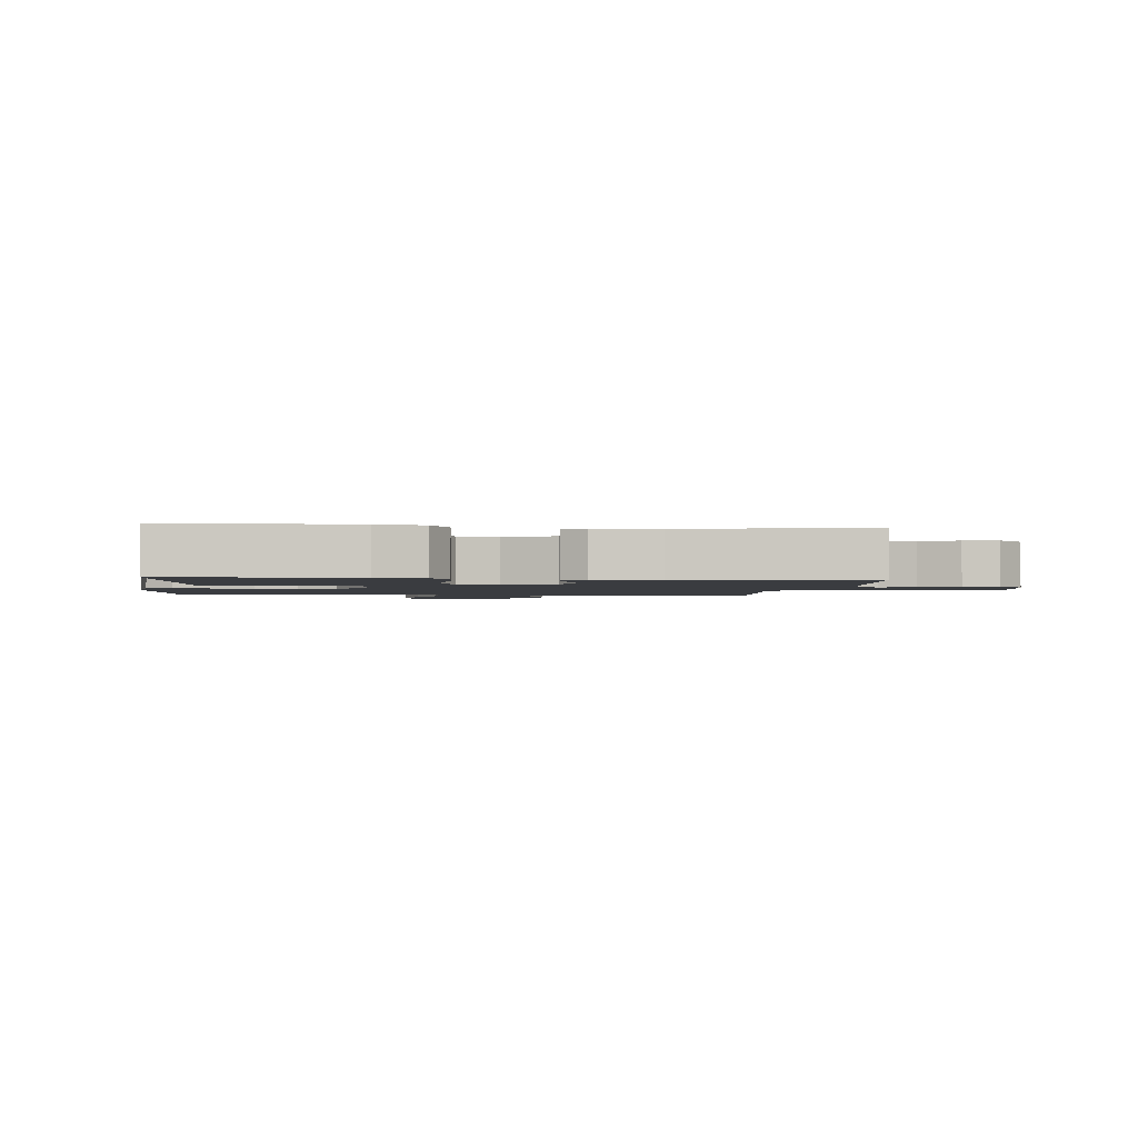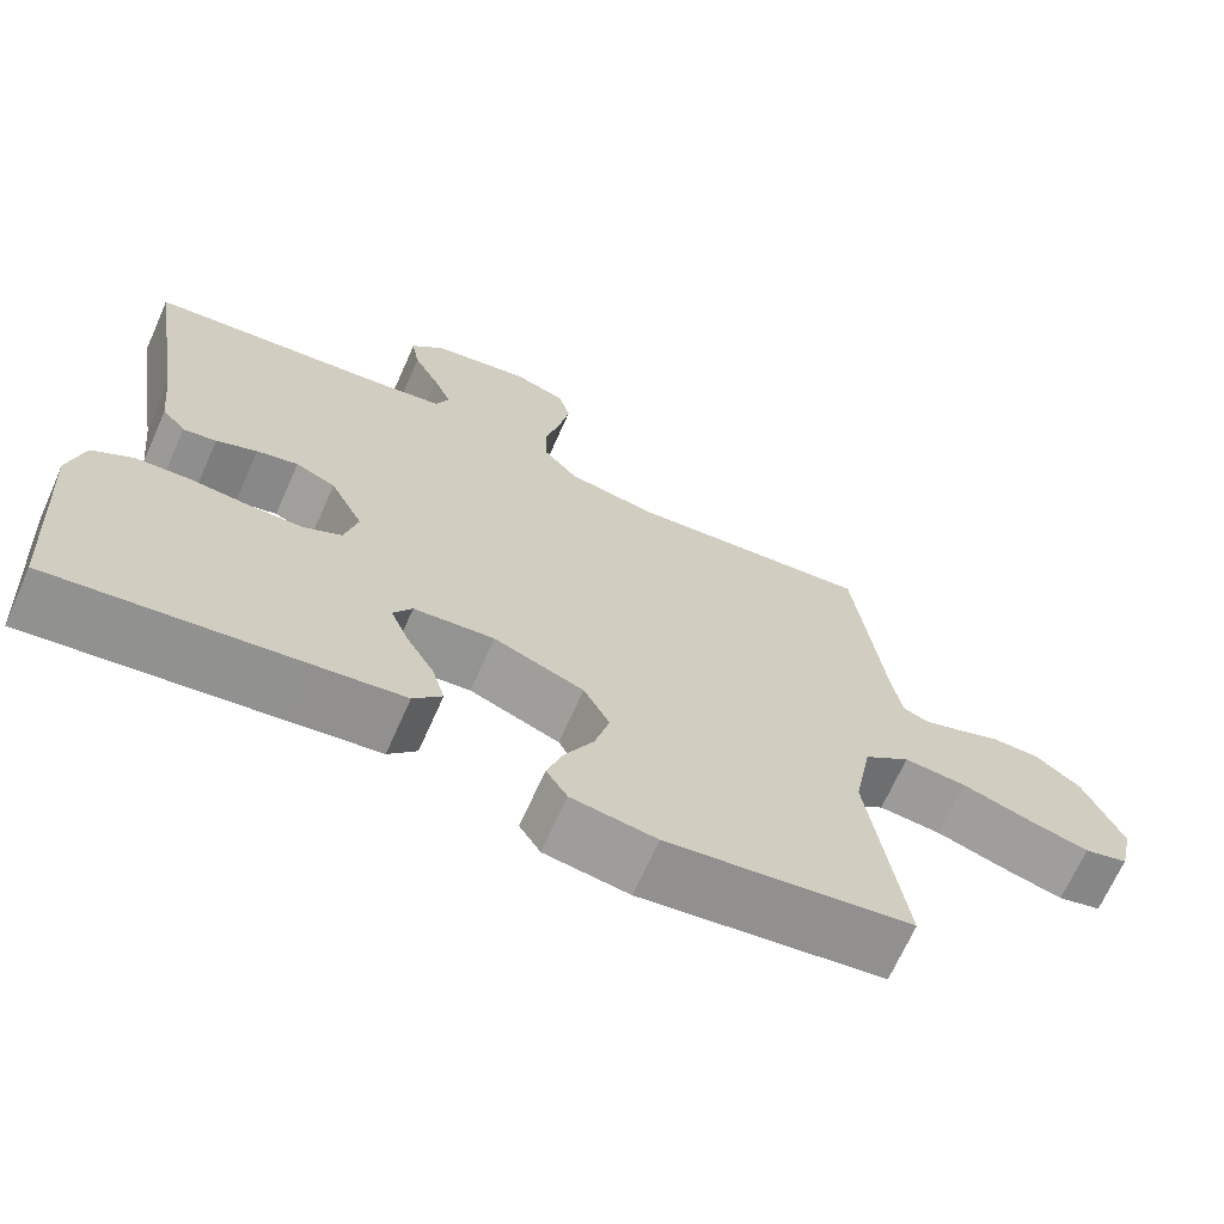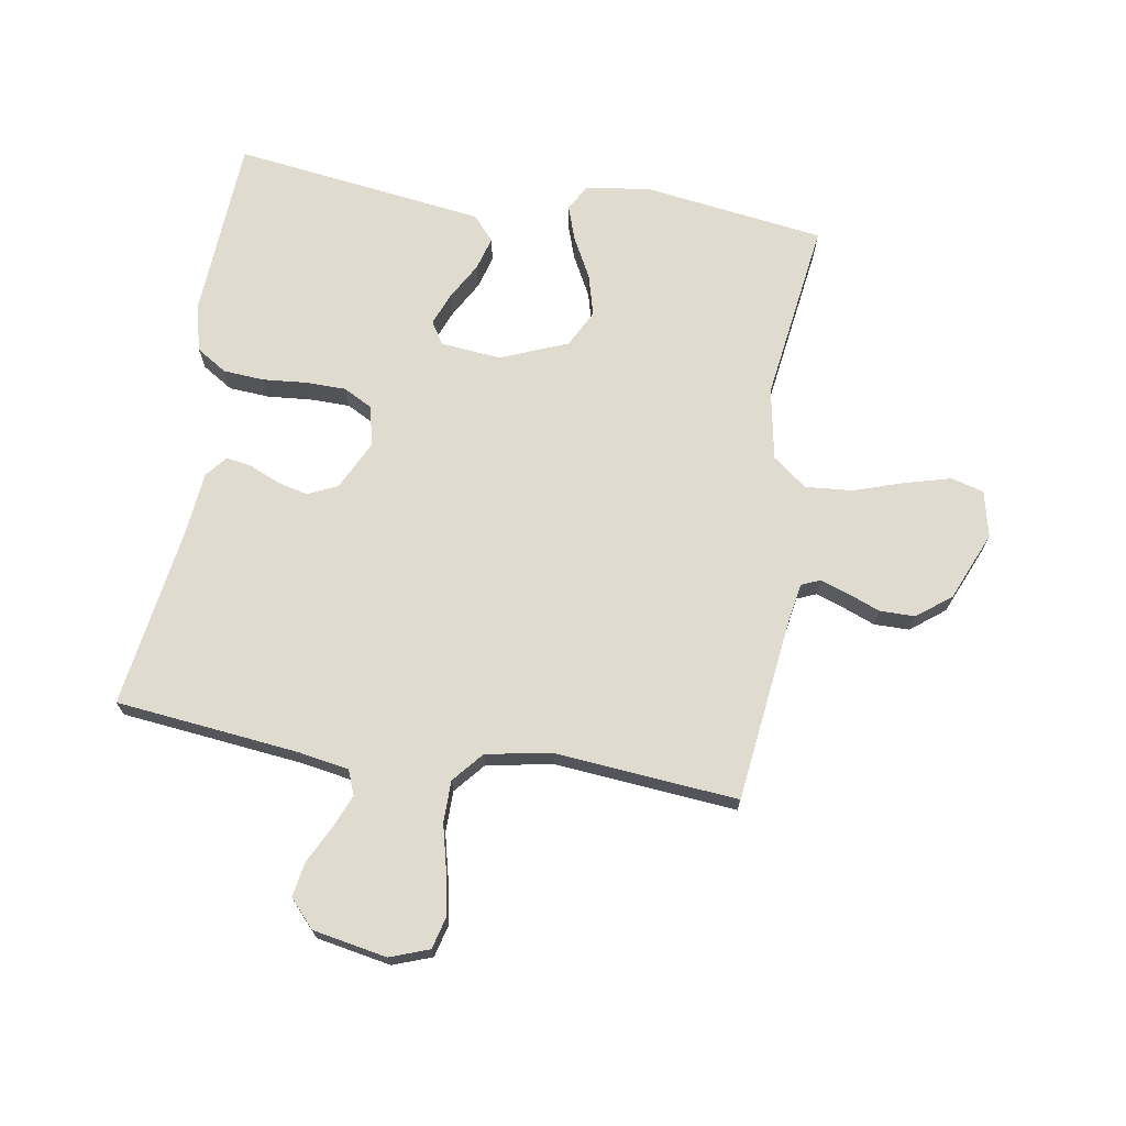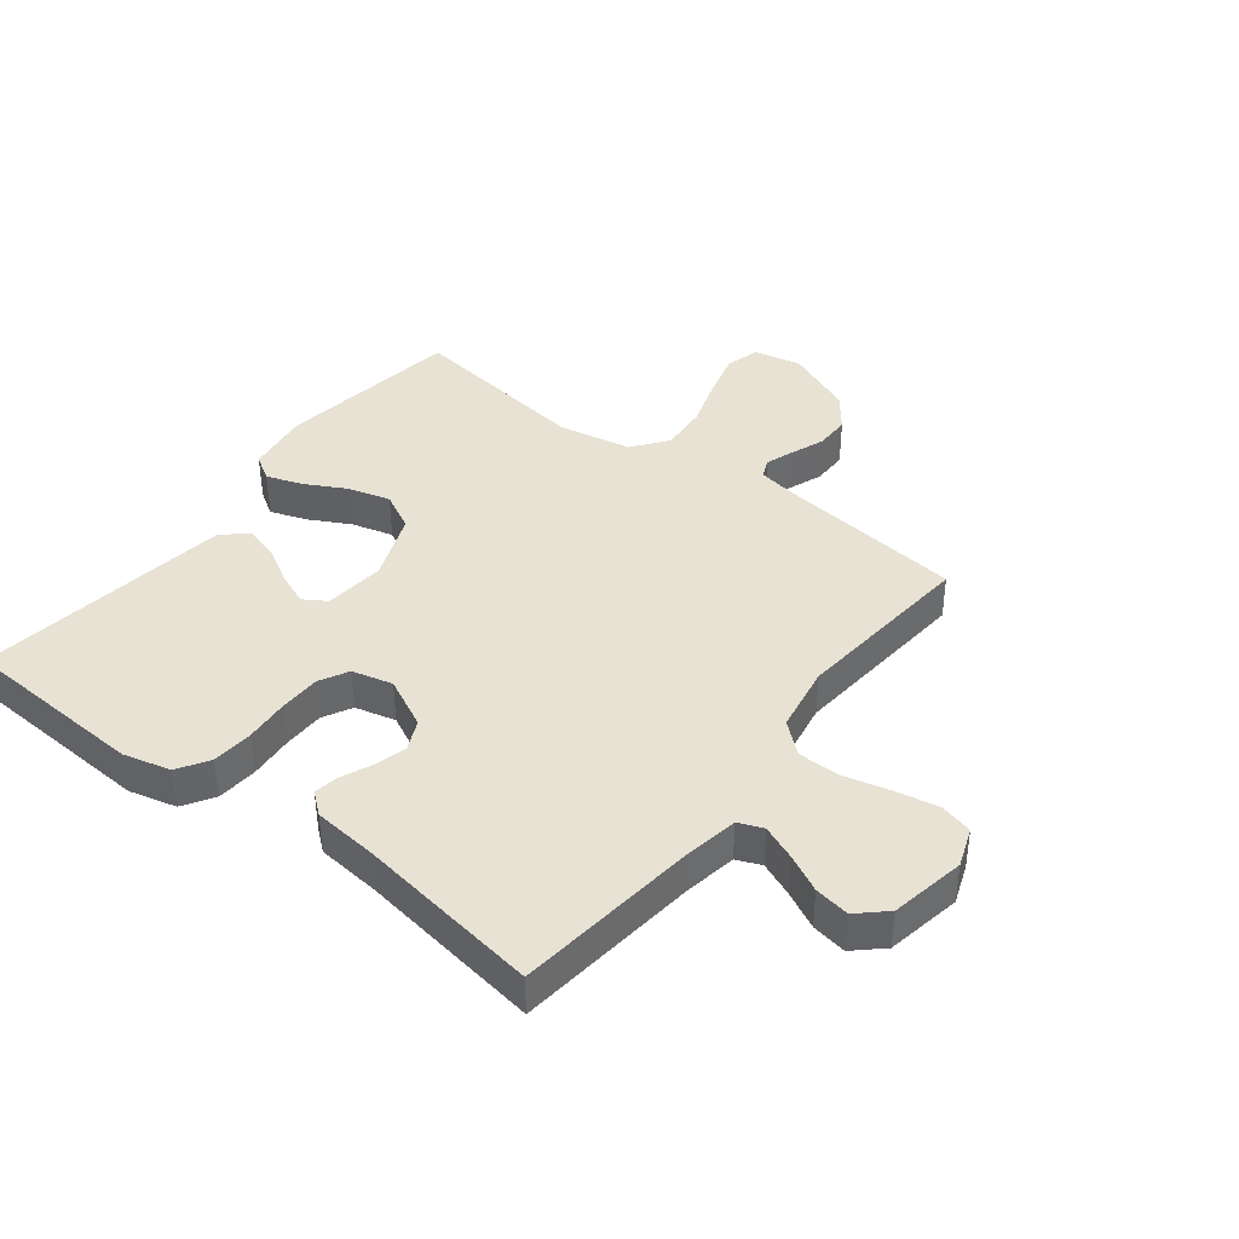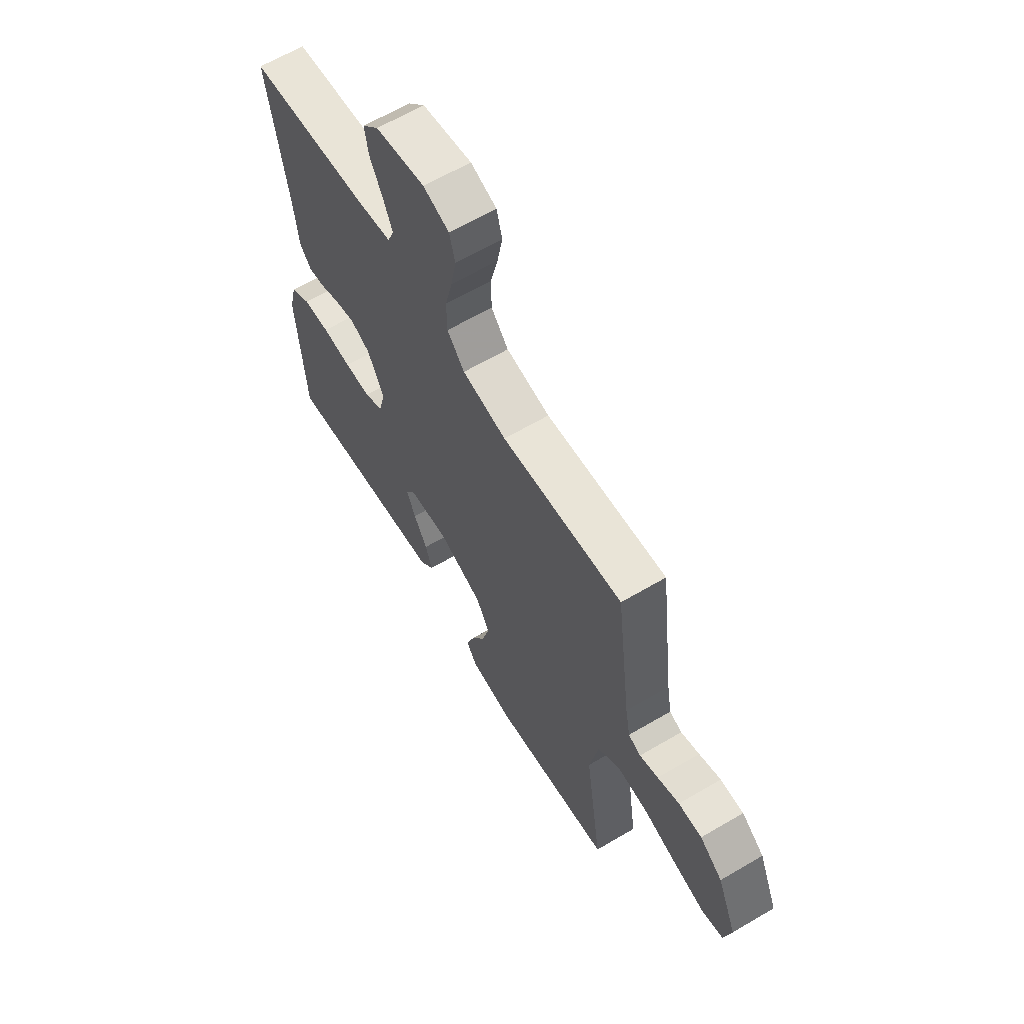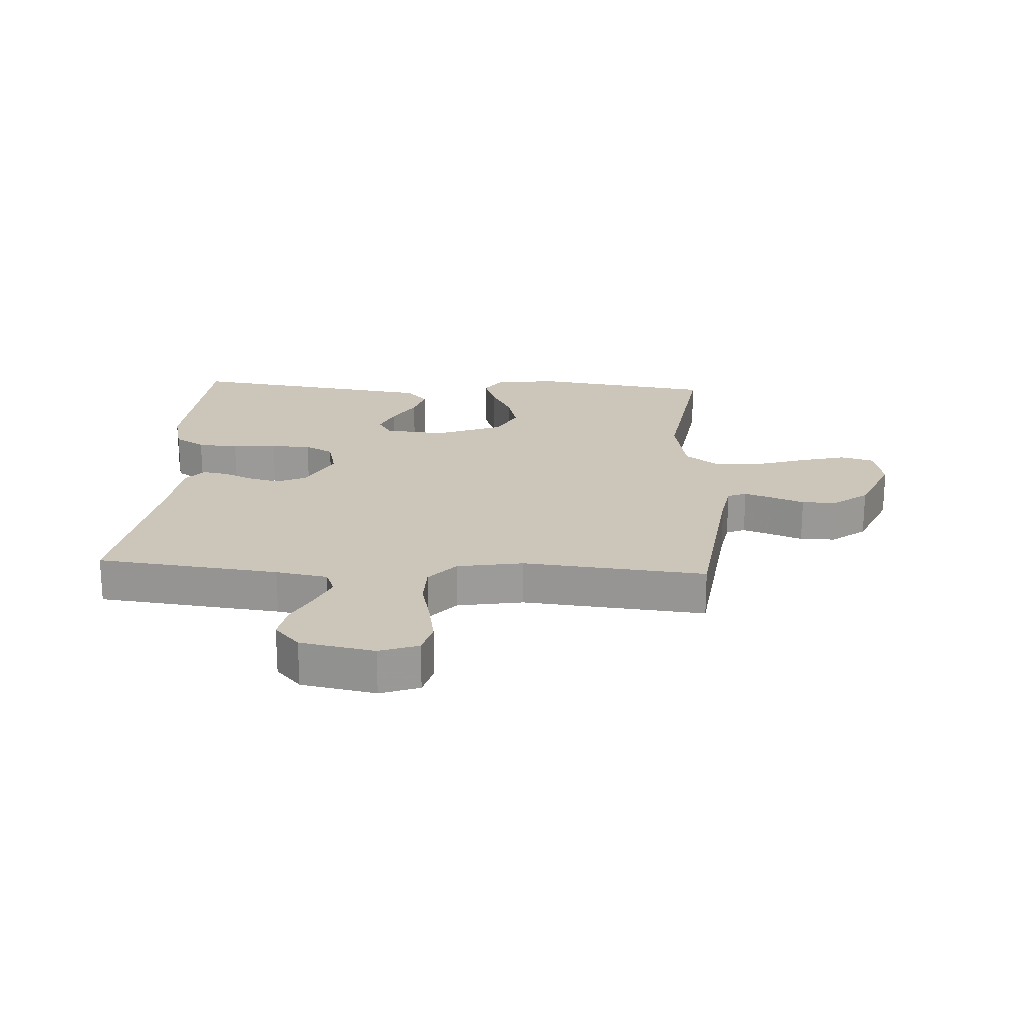
<metadata>
{"format":"obj","ext":"obj","renderer":"f3d","projection":"perspective","resolution":1024,"background":"white","views":[{"elev":-1.9,"azim":-96.9,"up":"+Y"},{"elev":-68.6,"azim":-24.0,"up":"+Z"},{"elev":70.4,"azim":9.1,"up":"+Y"},{"elev":39.8,"azim":-52.6,"up":"+Y"},{"elev":63.6,"azim":59.3,"up":"+Z"},{"elev":20.8,"azim":3.4,"up":"+Y"}]}
</metadata>
<code>
v -0.5 0.07 0.5
v -0.2 0.07 0.534
v -0.115 0.07 0.549
v -0.099 0.07 0.589
v -0.122 0.07 0.644
v -0.153 0.07 0.705
v -0.163 0.07 0.762
v -0.122 0.07 0.807
v 0 0.07 0.83
v 0.064 0.07 0.807
v 0.078 0.07 0.754
v 0.065 0.07 0.684
v 0.047 0.07 0.609
v 0.048 0.07 0.541
v 0.091 0.07 0.491
v 0.2 0.07 0.472
v 0.5 0.07 0.5
v 0.537 0.07 0.2
v 0.549 0.07 0.132
v 0.58 0.07 0.119
v 0.626 0.07 0.135
v 0.68 0.07 0.156
v 0.738 0.07 0.156
v 0.794 0.07 0.113
v 0.842 0.07 0
v 0.825 0.07 -0.076
v 0.771 0.07 -0.091
v 0.696 0.07 -0.071
v 0.612 0.07 -0.044
v 0.535 0.07 -0.038
v 0.479 0.07 -0.081
v 0.457 0.07 -0.2
v 0.5 0.07 -0.5
v 0.2 0.07 -0.543
v 0.096 0.07 -0.528
v 0.07 0.07 -0.487
v 0.09 0.07 -0.428
v 0.125 0.07 -0.361
v 0.143 0.07 -0.293
v 0.111 0.07 -0.232
v 0 0.07 -0.188
v -0.099 0.07 -0.198
v -0.122 0.07 -0.235
v -0.1 0.07 -0.289
v -0.066 0.07 -0.348
v -0.05 0.07 -0.403
v -0.085 0.07 -0.443
v -0.2 0.07 -0.459
v -0.5 0.07 -0.5
v -0.519 0.07 -0.2
v -0.5 0.07 -0.123
v -0.45 0.07 -0.091
v -0.383 0.07 -0.086
v -0.31 0.07 -0.092
v -0.244 0.07 -0.091
v -0.197 0.07 -0.066
v -0.181 0.07 0
v -0.222 0.07 0.082
v -0.271 0.07 0.104
v -0.322 0.07 0.091
v -0.372 0.07 0.069
v -0.413 0.07 0.062
v -0.442 0.07 0.097
v -0.453 0.07 0.2
v -0.5 0 0.5
v -0.2 0 0.534
v -0.115 0 0.549
v -0.099 0 0.589
v -0.122 0 0.644
v -0.153 0 0.705
v -0.163 0 0.762
v -0.122 0 0.807
v 0 0 0.83
v 0.064 0 0.807
v 0.078 0 0.754
v 0.065 0 0.684
v 0.047 0 0.609
v 0.048 0 0.541
v 0.091 0 0.491
v 0.2 0 0.472
v 0.5 0 0.5
v 0.537 0 0.2
v 0.549 0 0.132
v 0.58 0 0.119
v 0.626 0 0.135
v 0.68 0 0.156
v 0.738 0 0.156
v 0.794 0 0.113
v 0.842 0 0
v 0.825 0 -0.076
v 0.771 0 -0.091
v 0.696 0 -0.071
v 0.612 0 -0.044
v 0.535 0 -0.038
v 0.479 0 -0.081
v 0.457 0 -0.2
v 0.5 0 -0.5
v 0.2 0 -0.543
v 0.096 0 -0.528
v 0.07 0 -0.487
v 0.09 0 -0.428
v 0.125 0 -0.361
v 0.143 0 -0.293
v 0.111 0 -0.232
v 0 0 -0.188
v -0.099 0 -0.198
v -0.122 0 -0.235
v -0.1 0 -0.289
v -0.066 0 -0.348
v -0.05 0 -0.403
v -0.085 0 -0.443
v -0.2 0 -0.459
v -0.5 0 -0.5
v -0.519 0 -0.2
v -0.5 0 -0.123
v -0.45 0 -0.091
v -0.383 0 -0.086
v -0.31 0 -0.092
v -0.244 0 -0.091
v -0.197 0 -0.066
v -0.181 0 0
v -0.222 0 0.082
v -0.271 0 0.104
v -0.322 0 0.091
v -0.372 0 0.069
v -0.413 0 0.062
v -0.442 0 0.097
v -0.453 0 0.2
f 62 63 64
f 61 62 64
f 60 61 64
f 64 1 2
f 60 64 2
f 59 60 2
f 58 59 2 3
f 57 58 3 4
f 52 53 54
f 51 52 54
f 50 51 54
f 49 50 54
f 48 49 54
f 47 48 54
f 46 47 54
f 45 46 54
f 44 45 54
f 43 44 54 55
f 42 43 55 56
f 36 37 38
f 35 36 38
f 34 35 38
f 33 34 38
f 32 33 38
f 31 32 38 39
f 30 31 39 40
f 27 28 29
f 26 27 29
f 25 26 29
f 24 25 29
f 23 24 29
f 22 23 29
f 21 22 29
f 20 21 29 30
f 30 40 41
f 20 30 41
f 19 20 41
f 16 17 18
f 42 56 57
f 41 42 57
f 19 41 57
f 18 19 57
f 16 18 57
f 15 16 57
f 11 12 13
f 10 11 13
f 9 10 13
f 8 9 13
f 7 8 13
f 6 7 13
f 5 6 13
f 14 15 57 4
f 4 5 13 14
f 128 127 126
f 128 126 125
f 128 125 124
f 66 65 128
f 66 128 124
f 66 124 123
f 67 66 123 122
f 68 67 122 121
f 118 117 116
f 118 116 115
f 118 115 114
f 118 114 113
f 118 113 112
f 118 112 111
f 118 111 110
f 118 110 109
f 118 109 108
f 119 118 108 107
f 120 119 107 106
f 102 101 100
f 102 100 99
f 102 99 98
f 102 98 97
f 102 97 96
f 103 102 96 95
f 104 103 95 94
f 93 92 91
f 93 91 90
f 93 90 89
f 93 89 88
f 93 88 87
f 93 87 86
f 93 86 85
f 94 93 85 84
f 105 104 94
f 105 94 84
f 105 84 83
f 82 81 80
f 121 120 106
f 121 106 105
f 121 105 83
f 121 83 82
f 121 82 80
f 121 80 79
f 77 76 75
f 77 75 74
f 77 74 73
f 77 73 72
f 77 72 71
f 77 71 70
f 77 70 69
f 68 121 79 78
f 78 77 69 68
f 1 65 66 2
f 2 66 67 3
f 3 67 68 4
f 4 68 69 5
f 5 69 70 6
f 6 70 71 7
f 7 71 72 8
f 8 72 73 9
f 9 73 74 10
f 10 74 75 11
f 11 75 76 12
f 12 76 77 13
f 13 77 78 14
f 14 78 79 15
f 15 79 80 16
f 16 80 81 17
f 17 81 82 18
f 18 82 83 19
f 19 83 84 20
f 20 84 85 21
f 21 85 86 22
f 22 86 87 23
f 23 87 88 24
f 24 88 89 25
f 25 89 90 26
f 26 90 91 27
f 27 91 92 28
f 28 92 93 29
f 29 93 94 30
f 30 94 95 31
f 31 95 96 32
f 32 96 97 33
f 33 97 98 34
f 34 98 99 35
f 35 99 100 36
f 36 100 101 37
f 37 101 102 38
f 38 102 103 39
f 39 103 104 40
f 40 104 105 41
f 41 105 106 42
f 42 106 107 43
f 43 107 108 44
f 44 108 109 45
f 45 109 110 46
f 46 110 111 47
f 47 111 112 48
f 48 112 113 49
f 49 113 114 50
f 50 114 115 51
f 51 115 116 52
f 52 116 117 53
f 53 117 118 54
f 54 118 119 55
f 55 119 120 56
f 56 120 121 57
f 57 121 122 58
f 58 122 123 59
f 59 123 124 60
f 60 124 125 61
f 61 125 126 62
f 62 126 127 63
f 63 127 128 64
f 64 128 65 1

</code>
